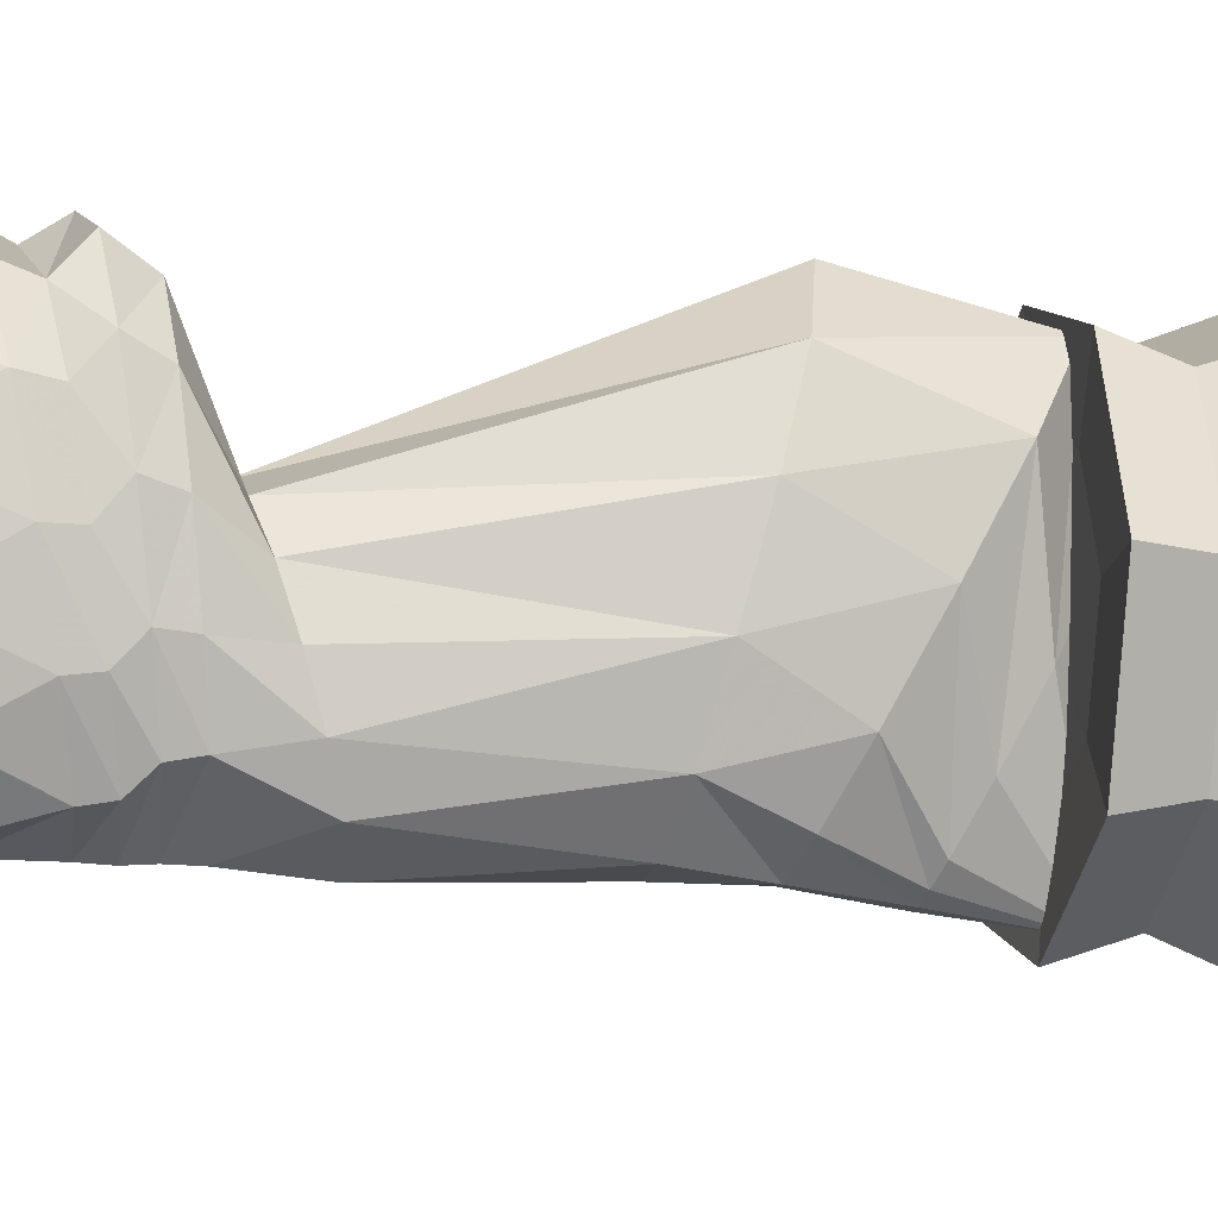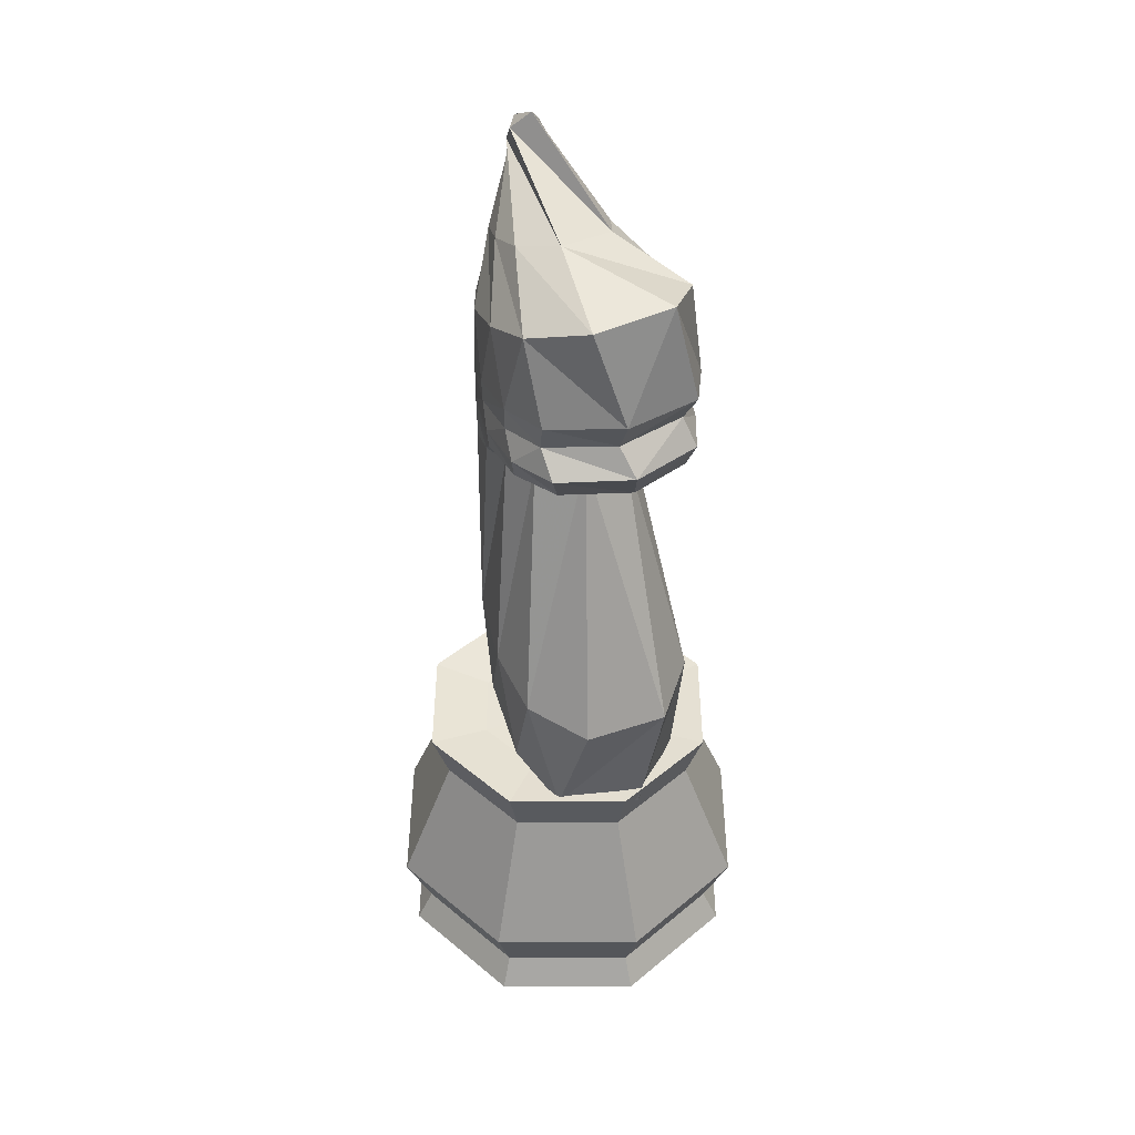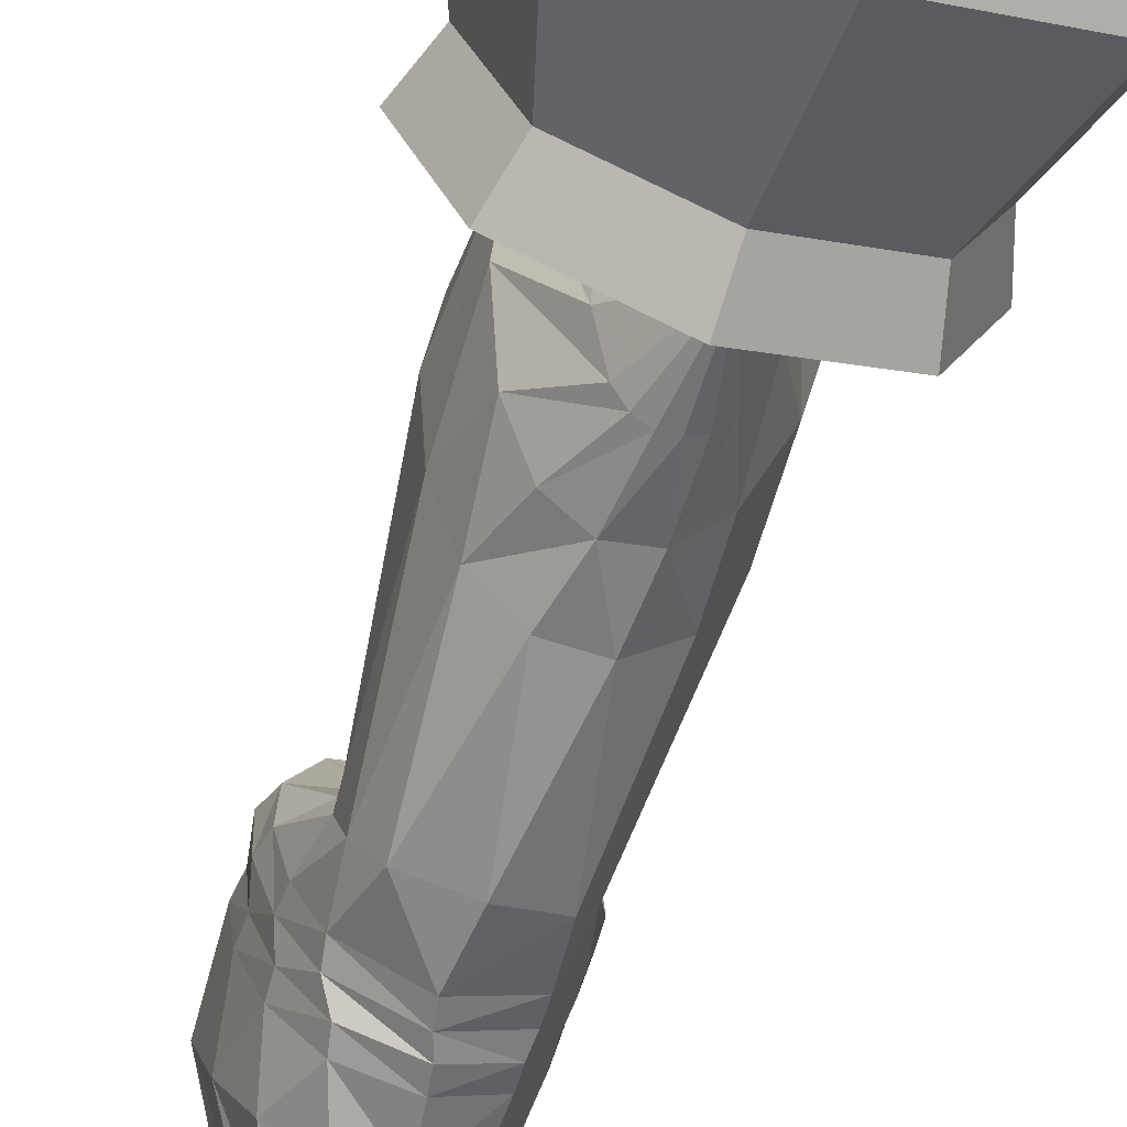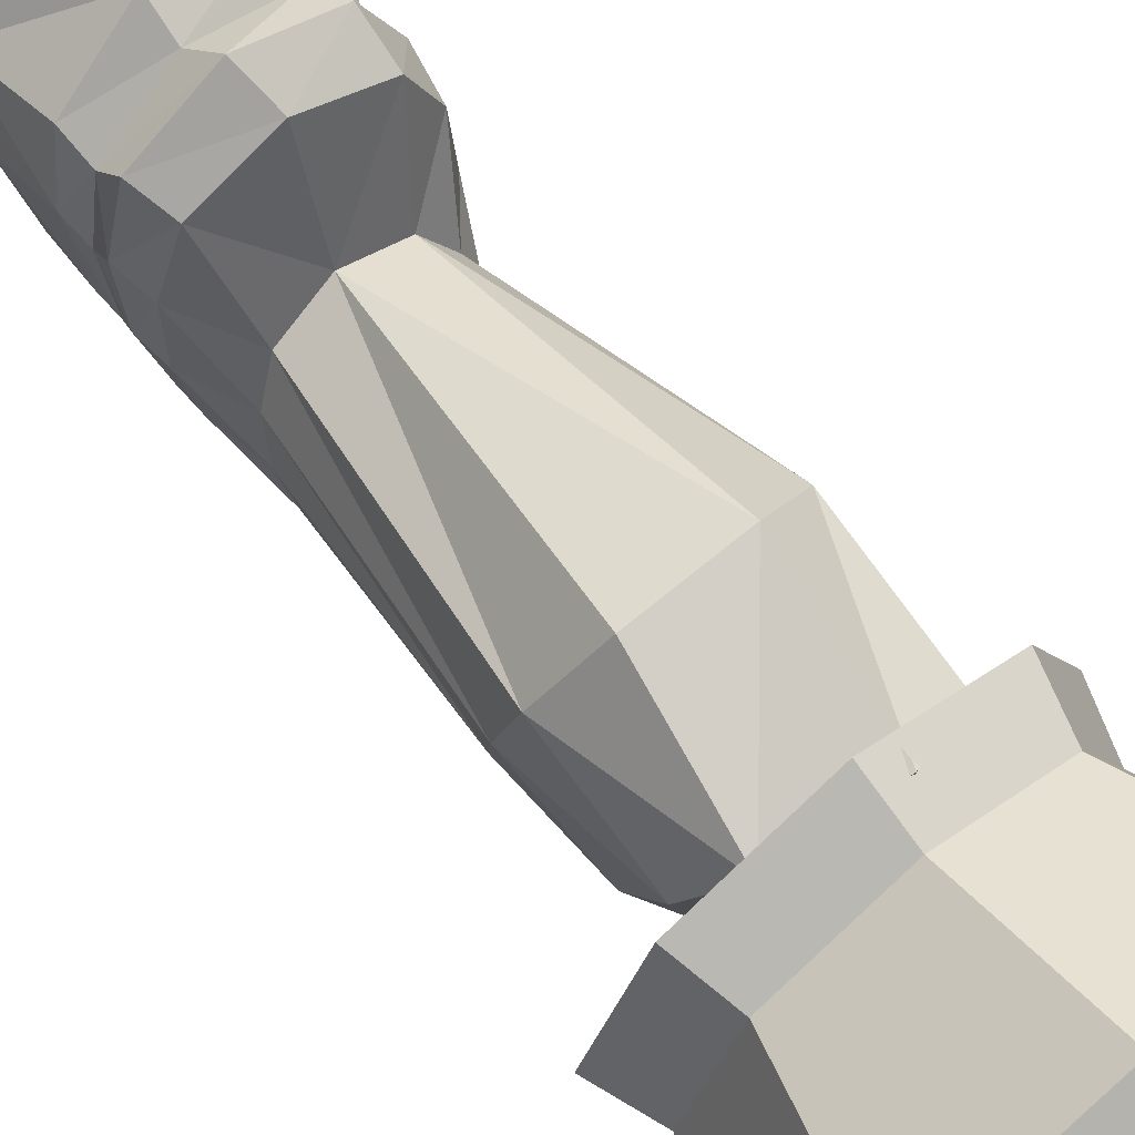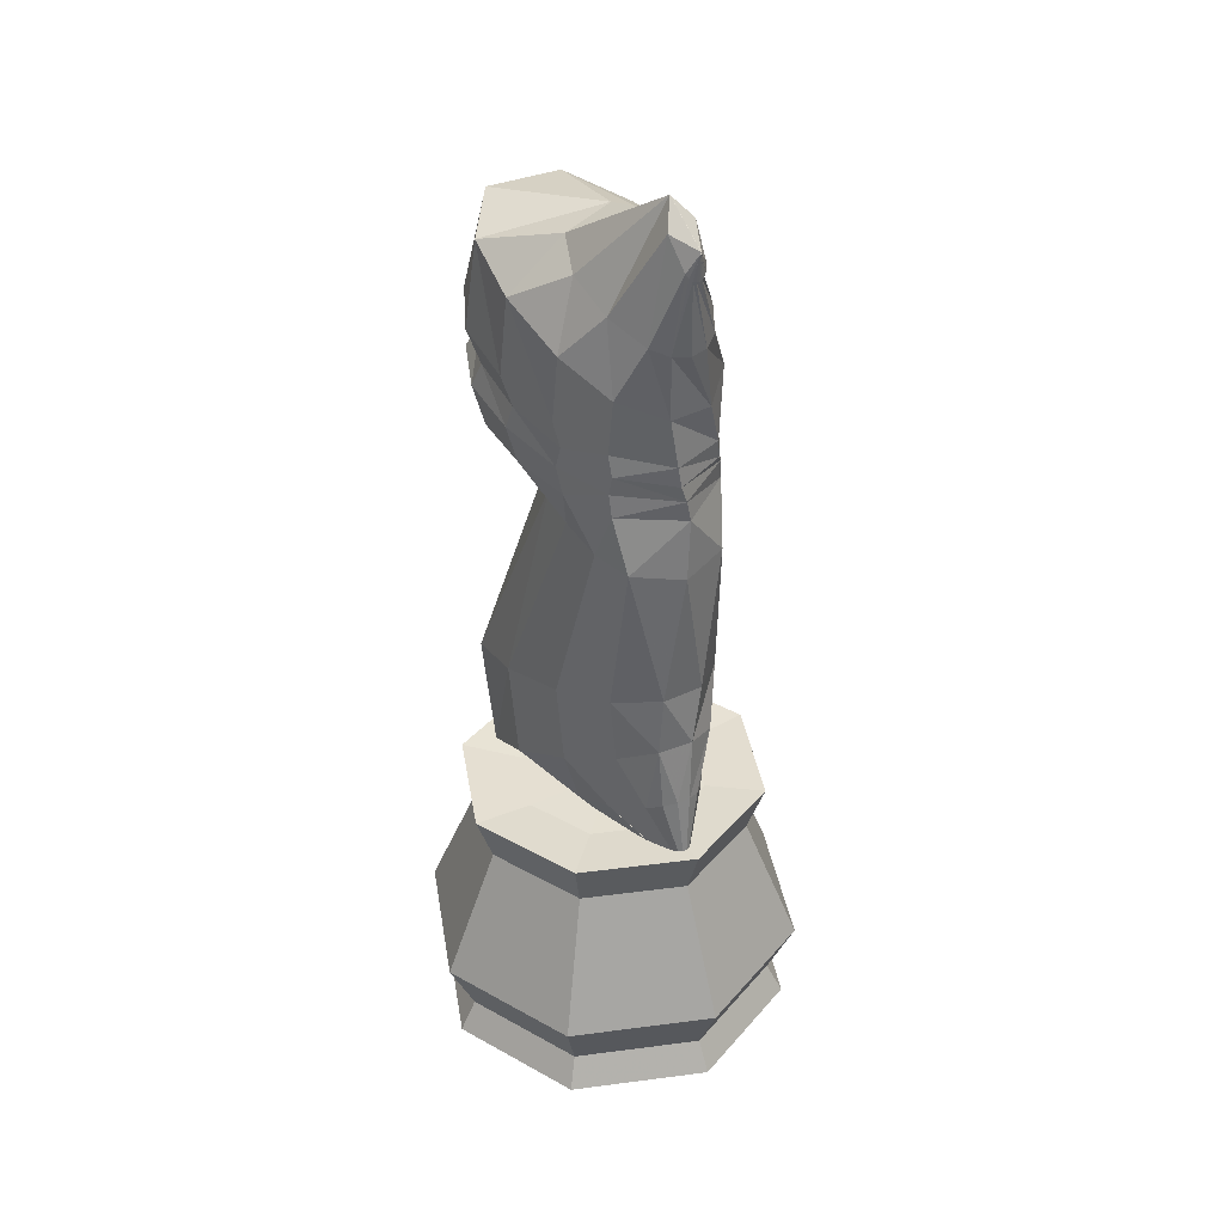
<metadata>
{"format":"obj","ext":"obj","renderer":"f3d","projection":"perspective","resolution":1024,"background":"white","views":[{"elev":-14.8,"azim":-101.0,"up":"+Z"},{"elev":41.4,"azim":-22.5,"up":"+Y"},{"elev":-63.1,"azim":-18.8,"up":"+Z"},{"elev":68.2,"azim":-39.3,"up":"+Z"},{"elev":37.2,"azim":148.0,"up":"+Y"}]}
</metadata>
<code>
v 0.025 0.1183 0.2195
v 0.035 0.02833 0.2195
v 0.05166 0.05999 0.2195
v 0.06333 0.3041 0.2195
v 0.08082 0.2541 0.2195
v 0.08198 0.1183 0.08198
v 0.08198 0.1183 0.3571
v 0.08905 0.02833 0.08905
v 0.08905 0.02833 0.35
v 0.1008 0.05999 0.1008
v 0.1008 0.05999 0.3382
v 0.1091 0.3041 0.1091
v 0.1091 0.3041 0.33
v 0.1215 0.2541 0.1215
v 0.1215 0.2541 0.3176
v 0.1241 0.0275 0.2195
v 0.125 0.2991 0.2195
v 0.1262 0.4423 0.2585
v 0.1275 0.7215 0.2443
v 0.1277 0.7308 0.308
v 0.129 0.7762 0.2881
v 0.1309 0.8439 0.2536
v 0.1311 0.7511 0.2838
v 0.1318 0.6972 0.2378
v 0.132 0.7625 0.2215
v 0.1327 0.4261 0.3242
v 0.1328 0.7397 0.2217
v 0.1345 0.3238 0.285
v 0.1349 0.704 0.2953
v 0.1353 0.3596 0.2167
v 0.1371 0.4597 0.1881
v 0.1386 0.8679 0.3142
v 0.1398 0.8188 0.1873
v 0.1405 0.7121 0.1804
v 0.1417 0.69 0.1788
v 0.1439 0.7883 0.3435
v 0.146 0.7608 0.3341
v 0.1471 0.729 0.1621
v 0.1472 0.7387 0.3598
v 0.1482 0.7498 0.1593
v 0.1503 0.6467 0.1785
v 0.1518 0.3935 0.1519
v 0.1521 0.0275 0.1521
v 0.1521 0.0275 0.287
v 0.1527 0.2991 0.1527
v 0.1527 0.2991 0.2864
v 0.1555 0.6348 0.1394
v 0.1555 0.6586 0.2178
v 0.1582 0.709 0.3432
v 0.1593 0.2944 0.3416
v 0.1603 0.4738 0.1316
v 0.1608 0.7984 0.1327
v 0.1612 0.6839 0.131
v 0.1647 0.7042 0.1275
v 0.1665 0.8822 0.1753
v 0.1684 0.8991 0.2208
v 0.1699 0.3076 0.1903
v 0.173 0.6686 0.2499
v 0.1737 0.6248 0.1069
v 0.176 0.72 0.113
v 0.176 0.334 0.1399
v 0.1764 0.4137 0.3765
v 0.1775 0.8645 0.1285
v 0.1776 0.4151 0.1109
v 0.1801 0.7395 0.1101
v 0.184 0.8907 0.3621
v 0.1842 0.2857 0.2326
v 0.191 0.3524 0.1047
v 0.193 0.854 0.1017
v 0.1963 0.7853 0.09897
v 0.1971 0.4818 0.09904
v 0.1999 0.9102 0.2525
v 0.2024 0.3583 0.09322
v 0.205 0.9556 0.1167
v 0.2072 0.7698 0.37
v 0.2078 0.7998 0.3856
v 0.2084 0.8493 0.09055
v 0.2092 0.4237 0.09452
v 0.2111 0.9306 0.09166
v 0.215 0.361 0.08777
v 0.2153 0.9244 0.08545
v 0.2158 0.7442 0.3906
v 0.2172 0.6784 0.09433
v 0.2178 0.6751 0.269
v 0.2181 0.922 0.08309
v 0.2195 0.1183 0.025
v 0.2195 0.02833 0.035
v 0.2195 0.05999 0.05166
v 0.2195 0.3041 0.06333
v 0.2195 0.2541 0.08082
v 0.2195 0.0275 0.1241
v 0.2195 0.2991 0.125
v 0.2195 0.025 0.2195
v 0.2195 0.2983 0.2195
v 0.2195 0.2991 0.3141
v 0.2195 0.0275 0.3149
v 0.2195 0.2541 0.3583
v 0.2195 0.3041 0.3758
v 0.2195 0.05999 0.3874
v 0.2195 0.02833 0.4041
v 0.2195 0.1183 0.4141
v 0.221 0.9204 0.0816
v 0.2211 0.6987 0.09532
v 0.222 0.975 0.1293
v 0.2223 0.6192 0.09036
v 0.2236 0.9465 0.07953
v 0.2239 0.2749 0.07821
v 0.224 0.9198 0.08098
v 0.224 0.7102 0.3681
v 0.2241 0.9463 0.07916
v 0.2241 0.2748 0.07817
v 0.2243 0.2747 0.07812
v 0.2244 0.2747 0.07809
v 0.2245 0.9461 0.07887
v 0.2246 0.2747 0.07805
v 0.2247 0.2747 0.07803
v 0.2248 0.2749 0.07812
v 0.2248 0.2748 0.07801
v 0.2249 0.9459 0.07865
v 0.2249 0.2749 0.07807
v 0.2249 0.2749 0.07801
v 0.2249 0.2749 0.07803
v 0.2249 0.2749 0.07801
v 0.225 0.8478 0.08806
v 0.2252 0.9457 0.07849
v 0.2255 0.9456 0.07839
v 0.2258 0.9455 0.07834
v 0.226 0.9454 0.07833
v 0.2261 0.9454 0.07836
v 0.2262 0.9454 0.07857
v 0.2262 0.9453 0.07841
v 0.2262 0.9453 0.07848
v 0.2269 0.9201 0.0812
v 0.2272 0.7162 0.09511
v 0.2281 0.3606 0.08837
v 0.2296 0.9214 0.08224
v 0.23 0.7361 0.09647
v 0.232 0.9236 0.08408
v 0.2341 0.9269 0.0867
v 0.2376 0.954 0.1078
v 0.2376 0.785 0.09788
v 0.2388 0.4818 0.0994
v 0.2405 0.2842 0.3624
v 0.2406 0.3572 0.09501
v 0.241 0.8495 0.09403
v 0.2423 0.4206 0.1006
v 0.2433 0.2825 0.2405
v 0.2515 0.3506 0.1077
v 0.2548 0.8544 0.1083
v 0.2555 0.903 0.2369
v 0.2601 0.4143 0.3773
v 0.2633 0.8964 0.3587
v 0.264 0.6714 0.2552
v 0.2672 0.3288 0.1505
v 0.2688 0.6263 0.1136
v 0.2696 0.8689 0.1479
v 0.2697 0.3034 0.2004
v 0.2716 0.4059 0.129
v 0.2725 0.887 0.1957
v 0.2745 0.7989 0.1298
v 0.2754 0.7231 0.1301
v 0.2754 0.6813 0.1303
v 0.276 0.4738 0.1326
v 0.2767 0.7042 0.1334
v 0.277 0.7445 0.1339
v 0.2782 0.7685 0.3506
v 0.2836 0.7989 0.3691
v 0.2836 0.6615 0.2237
v 0.2838 0.6364 0.1455
v 0.2864 0.2991 0.1527
v 0.2864 0.2991 0.2864
v 0.287 0.0275 0.1521
v 0.287 0.0275 0.287
v 0.2871 0.741 0.3641
v 0.2876 0.7055 0.3419
v 0.2889 0.6492 0.1852
v 0.295 0.3767 0.1854
v 0.2963 0.6863 0.1776
v 0.2968 0.7336 0.1796
v 0.2969 0.8227 0.1824
v 0.2976 0.3086 0.3164
v 0.2989 0.7124 0.1848
v 0.2998 0.7572 0.1874
v 0.3 0.4602 0.1895
v 0.3028 0.8783 0.3087
v 0.3055 0.7591 0.3009
v 0.3058 0.3408 0.2546
v 0.3058 0.4274 0.3251
v 0.3072 0.6996 0.2946
v 0.3079 0.8519 0.2476
v 0.308 0.6928 0.2366
v 0.3082 0.7467 0.2413
v 0.3107 0.7329 0.3118
v 0.3112 0.7878 0.3172
v 0.3117 0.7228 0.249
v 0.3118 0.4432 0.2599
v 0.3128 0.773 0.2536
v 0.3141 0.2991 0.2195
v 0.3149 0.0275 0.2195
v 0.3176 0.2541 0.1215
v 0.3176 0.2541 0.3176
v 0.33 0.3041 0.1091
v 0.33 0.3041 0.33
v 0.3382 0.05999 0.1008
v 0.3382 0.05999 0.3382
v 0.35 0.02833 0.08905
v 0.35 0.02833 0.35
v 0.3571 0.1183 0.08198
v 0.3571 0.1183 0.3571
v 0.3583 0.2541 0.2195
v 0.3758 0.3041 0.2195
v 0.3874 0.05999 0.2195
v 0.4041 0.02833 0.2195
v 0.4141 0.1183 0.2195
f 1 7 5
f 1 5 14
f 1 14 6
f 1 6 3
f 1 3 11
f 1 11 7
f 2 9 3
f 2 3 10
f 2 10 8
f 2 8 16
f 2 16 44
f 2 44 9
f 3 6 10
f 3 9 11
f 4 5 15
f 4 15 13
f 4 13 17
f 4 17 45
f 4 45 12
f 4 12 5
f 5 12 14
f 5 7 15
f 6 14 90
f 6 90 86
f 6 86 10
f 7 101 15
f 7 11 99
f 7 99 101
f 8 10 88
f 8 88 87
f 8 87 43
f 8 43 16
f 9 100 11
f 9 44 96
f 9 96 100
f 10 86 88
f 11 100 99
f 12 45 92
f 12 92 89
f 12 89 14
f 13 15 97
f 13 97 98
f 13 98 46
f 13 46 17
f 14 89 90
f 15 101 97
f 16 43 93
f 16 93 44
f 17 46 94
f 17 94 45
f 18 58 48
f 18 48 31
f 18 31 30
f 18 30 28
f 18 28 26
f 18 26 58
f 19 27 34
f 19 34 24
f 19 24 29
f 19 29 20
f 19 20 23
f 19 23 27
f 20 39 37
f 20 37 23
f 20 29 49
f 20 49 39
f 21 22 25
f 21 25 27
f 21 27 23
f 21 23 37
f 21 37 36
f 21 36 32
f 21 32 22
f 22 55 63
f 22 63 33
f 22 33 25
f 22 32 55
f 24 34 35
f 24 35 41
f 24 41 48
f 24 48 29
f 25 33 40
f 25 40 38
f 25 38 27
f 26 84 58
f 26 28 50
f 26 50 62
f 26 62 84
f 27 38 34
f 28 30 61
f 28 61 57
f 28 57 50
f 29 48 58
f 29 58 49
f 30 31 42
f 30 42 68
f 30 68 61
f 31 41 47
f 31 47 51
f 31 51 42
f 31 48 41
f 32 56 55
f 32 36 76
f 32 76 66
f 32 66 56
f 33 63 69
f 33 69 52
f 33 52 40
f 34 38 54
f 34 54 53
f 34 53 35
f 35 53 47
f 35 47 41
f 36 37 75
f 36 75 76
f 37 39 82
f 37 82 75
f 38 40 60
f 38 60 54
f 39 49 109
f 39 109 82
f 40 52 65
f 40 65 60
f 42 51 64
f 42 64 73
f 42 73 68
f 43 87 91
f 43 91 93
f 44 93 96
f 45 94 92
f 46 95 94
f 46 98 95
f 47 53 59
f 47 59 51
f 49 58 84
f 49 84 109
f 50 143 151
f 50 151 62
f 50 57 67
f 50 67 143
f 51 59 71
f 51 71 78
f 51 78 64
f 52 69 77
f 52 77 70
f 52 70 65
f 53 54 103
f 53 103 83
f 53 83 59
f 54 60 134
f 54 134 103
f 55 81 85
f 55 85 63
f 55 56 81
f 56 79 81
f 56 66 72
f 56 72 79
f 57 61 118
f 57 118 121
f 57 121 123
f 57 123 67
f 59 83 105
f 59 105 71
f 60 65 137
f 60 137 134
f 61 68 118
f 62 151 84
f 63 85 102
f 63 102 69
f 64 78 80
f 64 80 73
f 65 70 141
f 65 141 137
f 66 76 152
f 66 152 72
f 67 122 147
f 67 147 143
f 68 73 116
f 68 116 118
f 69 108 133
f 69 133 77
f 69 102 108
f 70 77 124
f 70 124 145
f 70 145 141
f 71 105 142
f 71 142 78
f 72 74 79
f 72 152 185
f 72 185 150
f 72 150 74
f 73 80 115
f 73 115 116
f 74 110 114
f 74 114 79
f 74 150 104
f 74 104 110
f 75 166 167
f 75 167 76
f 75 82 166
f 76 167 152
f 77 133 136
f 77 136 124
f 78 142 146
f 78 146 135
f 78 135 80
f 79 114 119
f 79 119 81
f 80 135 112
f 80 112 113
f 80 113 115
f 81 119 125
f 81 125 85
f 82 174 166
f 82 109 174
f 83 103 162
f 83 162 155
f 83 155 105
f 84 153 175
f 84 175 109
f 84 151 153
f 85 125 126
f 85 126 127
f 85 127 102
f 86 90 200
f 86 200 208
f 86 208 88
f 87 88 204
f 87 204 206
f 87 206 91
f 88 208 204
f 89 92 170
f 89 170 202
f 89 202 90
f 90 202 200
f 91 206 172
f 91 172 93
f 92 94 170
f 93 199 173
f 93 173 96
f 93 172 199
f 94 171 198
f 94 198 170
f 94 95 171
f 95 98 203
f 95 203 171
f 96 173 100
f 97 201 98
f 97 101 209
f 97 209 201
f 98 201 203
f 99 205 101
f 99 100 207
f 99 207 205
f 100 173 207
f 101 205 209
f 102 127 128
f 102 128 108
f 103 134 161
f 103 161 164
f 103 164 162
f 104 106 110
f 104 150 159
f 104 159 156
f 104 156 140
f 104 140 106
f 105 155 142
f 106 130 127
f 106 127 110
f 106 140 139
f 106 139 130
f 107 148 154
f 107 154 117
f 107 117 111
f 107 111 144
f 107 144 148
f 108 128 133
f 109 175 174
f 110 127 114
f 111 135 144
f 111 117 112
f 111 112 135
f 112 117 123
f 112 123 121
f 112 121 118
f 112 118 116
f 112 116 115
f 112 115 113
f 114 127 119
f 117 154 157
f 117 157 120
f 117 120 123
f 119 127 125
f 120 157 147
f 120 147 122
f 120 122 123
f 124 136 145
f 125 127 126
f 127 129 128
f 127 130 132
f 127 132 131
f 127 131 129
f 128 129 133
f 129 131 136
f 129 136 133
f 130 139 138
f 130 138 132
f 131 132 136
f 132 138 136
f 134 137 161
f 135 146 144
f 136 138 145
f 137 141 165
f 137 165 161
f 138 139 145
f 139 140 149
f 139 149 145
f 140 156 149
f 141 145 149
f 141 149 160
f 141 160 165
f 142 155 163
f 142 163 146
f 143 188 151
f 143 147 181
f 143 181 188
f 144 146 148
f 146 163 158
f 146 158 148
f 147 187 181
f 147 157 187
f 148 158 154
f 149 156 160
f 150 185 190
f 150 190 159
f 151 188 153
f 152 167 194
f 152 194 185
f 153 168 189
f 153 189 175
f 153 188 168
f 154 158 177
f 154 177 157
f 155 162 169
f 155 169 163
f 156 159 180
f 156 180 160
f 157 177 187
f 158 163 177
f 159 190 180
f 160 180 165
f 161 165 179
f 161 179 164
f 162 164 178
f 162 178 169
f 163 169 184
f 163 184 177
f 164 179 182
f 164 182 178
f 165 180 183
f 165 183 179
f 166 186 194
f 166 194 167
f 166 174 193
f 166 193 186
f 168 176 191
f 168 191 189
f 168 188 196
f 168 196 176
f 169 178 176
f 169 176 184
f 170 198 202
f 171 203 211
f 171 211 198
f 172 213 199
f 172 206 213
f 173 199 207
f 174 175 193
f 175 189 193
f 176 178 191
f 176 196 184
f 177 184 187
f 178 182 191
f 179 183 192
f 179 192 182
f 180 190 183
f 181 187 196
f 181 196 188
f 182 192 195
f 182 195 191
f 183 190 197
f 183 197 192
f 184 196 187
f 185 194 197
f 185 197 190
f 186 192 197
f 186 197 194
f 186 193 195
f 186 195 192
f 189 195 193
f 189 191 195
f 198 211 202
f 199 213 207
f 200 202 211
f 200 211 210
f 200 210 208
f 201 210 203
f 201 209 214
f 201 214 210
f 203 210 211
f 204 208 214
f 204 214 212
f 204 212 206
f 205 212 209
f 205 207 213
f 205 213 212
f 206 212 213
f 208 210 214
f 209 212 214
f 123 122 67

</code>
